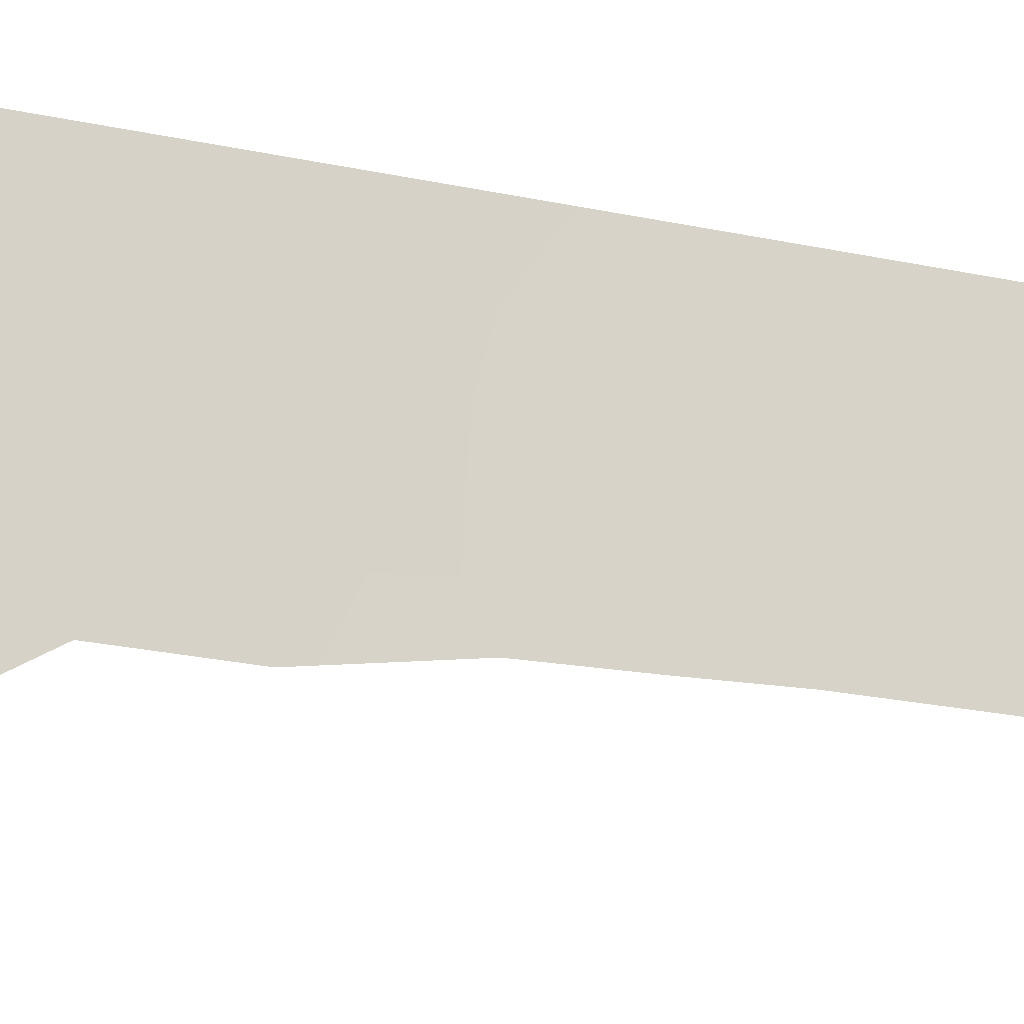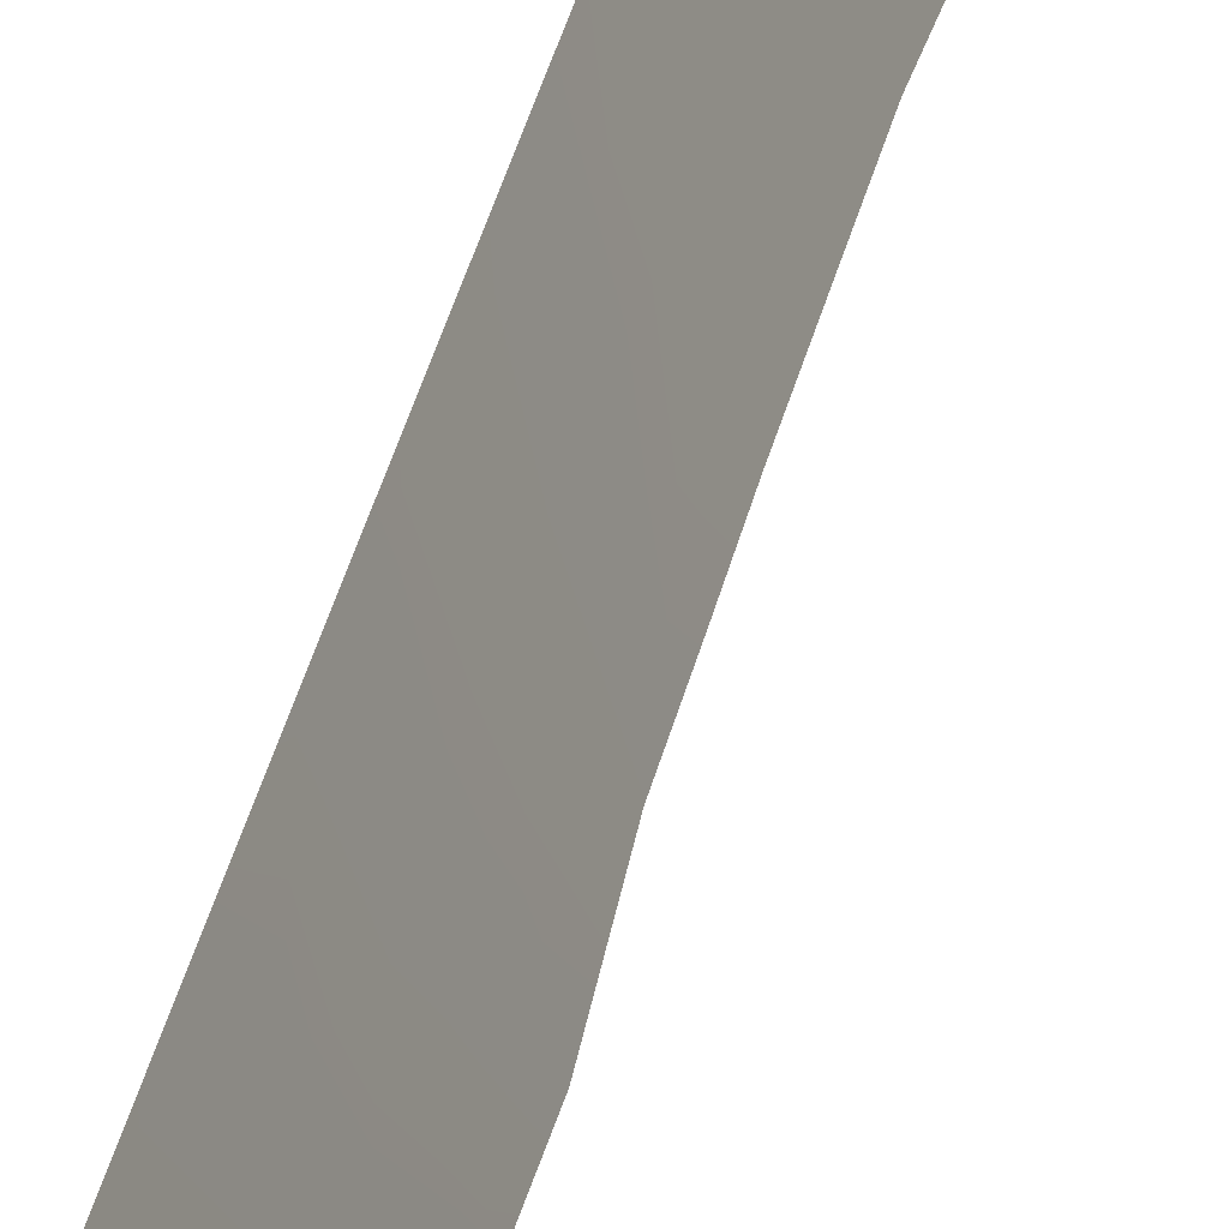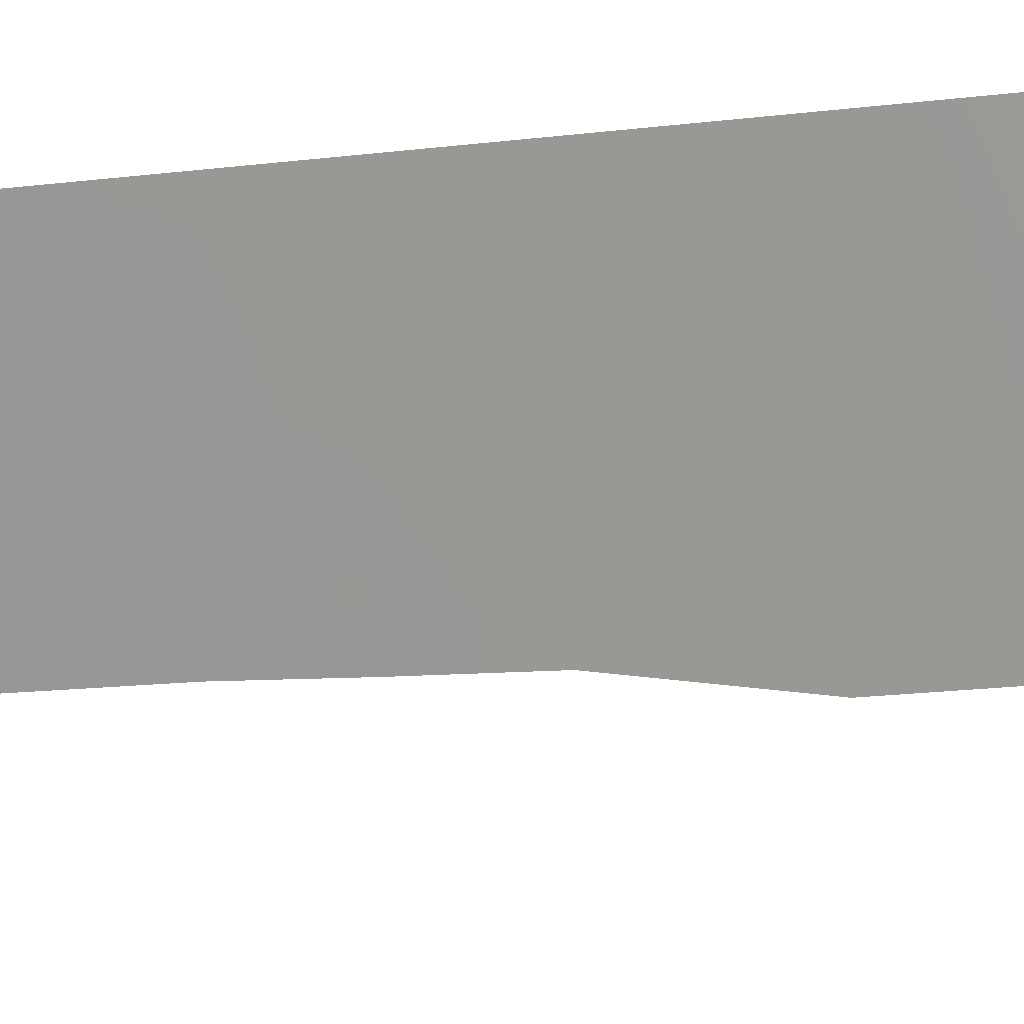
<metadata>
{"format":"obj","ext":"obj","renderer":"f3d","projection":"perspective","resolution":1024,"background":"white","views":[{"elev":-10.3,"azim":47.2,"up":"+Y"},{"elev":38.7,"azim":13.4,"up":"+Y"},{"elev":-8.2,"azim":-58.6,"up":"+Y"}]}
</metadata>
<code>
v 106.7 92 20.3
v 106.9 92 -15.19
v 106.7 92 29.64
v 106.7 92 32.3
v 107.1 90.71 31.2
v 106.8 92 -6.656
v 106.9 92 -7.501
v 107.2 92 -37.95
v 107.2 92 -37.5
v 107.4 91.55 -37.97
v 106.7 92 22.36
v 107 91.05 8.117
v 106.7 92 15.8
v 106.9 92 -10.73
v 107.4 90.45 -11.67
v 107.2 90.47 27.64
v 106.9 92 -9.837
v 107.1 92 -30
v 107 92 -25.49
v 107 92 -26.55
v 106.7 92 26.51
v 106.9 92 -16.74
v 106.7 92 29.01
v 106.8 92 1.113
v 106.8 92 -1.084
v 107.1 92 -28.69
v 107.1 92 -35.08
v 107.1 92 -33.73
v 106.8 92 5.652
v 106.8 92 -4.473
v 107.3 90.61 -5.677
v 106.7 92 8.482
v 106.9 92 -13.25
v 106.7 92 18.25
v 107.1 90.65 17.31
v 107.1 91.02 37.99
v 106.7 92 36.95
v 106.7 92 37.95
v 106.7 92 34.64
v 107.7 90.7 -36.12
v 107.1 92 -32.49
v 106.7 92 11.11
v 106.7 92 7.753
v 106.7 92 13.46
v 106.8 92 -1.859
v 107 92 -22.83
v 106.7 92 24.44
v 107.3 90.16 25.45
v 106.8 92 3.424
v 107.2 90.58 35.94
v 107.5 90.35 -19.93
v 107 92 -19.05
v 107 92 -20.68
v 107.5 90.53 -21.9
v 107.2 90.27 21.58
v 107.5 90.3 -17.87
v 107.5 90.29 -15.83
v 107.2 90.36 19.34
v 107.2 90.39 4.762
v 107.2 90.53 33.76
v 107.4 90.35 -13.8
v 107.2 90.34 23.35
v 107.3 91.19 -28.27
v 107.2 90.39 14.12
v 107.5 90.96 -34.02
v 107.3 90.49 -9.687
v 107.3 90.43 1.872
v 107.2 90.47 12.23
v 107.6 89.87 -11.91
v 107.5 89.98 -7.582
v 107.7 89.62 -16.21
v 107.4 90.89 -26.3
v 107.5 89.89 -11.3
v 107.5 89.91 -9.661
v 107.3 90.14 32.93
v 107.7 89.64 -14.17
v 107.4 90.2 37.99
v 107.5 90.02 -7.937
v 107.5 90.05 -7.084
v 107.7 90.69 -37.98
v 107.3 90.17 9.825
v 107.4 89.87 19.38
v 107.3 89.95 18.48
v 107.3 90.07 29.61
v 107.5 89.5 24.55
v 107.5 89.34 23.55
v 107.3 90.1 7.528
v 107.9 90.19 -36.28
v 107.4 89.71 27.62
v 107.4 90.03 35.61
v 107.4 89.69 22.08
v 107.5 89.59 21.62
v 107.8 90.15 -34.32
v 107.7 90.33 -33.34
v 107.4 90.73 -24.26
v 107.5 89.58 2.981
v 107.4 89.83 2.424
v 107.5 89.85 1.407
v 107.4 89.9 11.94
v 107.5 90.46 -23.14
v 107.8 89.57 -19.56
v 107.7 89.64 -20.42
v 107.7 89.63 -18.31
v 107.6 90.06 -22.24
v 107.5 89.29 25.38
v 107.4 90.82 -27.36
v 107.6 90.39 -29.76
v 107.6 90.55 -31.49
v 107.4 90.11 -1.477
v 107.4 89.89 15.77
v 107.3 89.97 16.32
v 107.5 90.02 -5.784
v 107.4 90.15 -3.431
v 107.7 90.31 -32.69
v 107.3 90.12 33.56
v 107.4 89.91 17.48
v 107.5 90.69 -28.62
v 107.5 90.65 -28.14
v 107.4 89.81 4.483
v 107.4 89.88 5.095
v 107.3 89.94 14.89
v 107.4 90.04 0.1962
v 107.4 89.78 13.94
v 107.5 89.87 -9.2
v 107.4 89.96 6.409
v 106.7 92 30.97
v 106.9 91.36 31.55
v 107.4 90.4 -12.71
v 107.6 89.74 -13.06
v 107.2 91 -7.095
v 106.9 92 -8.669
v 107.2 90.99 -8.089
v 107.5 90.28 -16.82
v 107.7 89.62 -17.28
v 107.2 91.43 -25.91
v 107.4 90.45 -10.65
v 107.5 89.9 -10.48
v 107.2 91.11 -17.36
v 107.2 91.1 -16.36
v 107 91.04 29.35
v 106.8 92 0.01451
v 107.1 91.09 -0.4086
v 107.1 91.11 0.618
v 107 90.9 32.18
v 107.3 90.03 31.81
v 107.1 92 -27.62
v 107.1 92 -34.41
v 107.3 91.49 -34.66
v 106.8 92 -5.565
v 107.1 91.2 -6.131
v 107.1 91.21 -5.143
v 107.2 90.3 26.69
v 107.4 89.58 26.34
v 106.9 92 -11.99
v 107.2 91.18 -12.39
v 107.1 91.19 -11.24
v 106.9 92 -17.89
v 107.2 91.12 -18.43
v 106.9 92 -14.22
v 107.2 91.13 -14.5
v 107.2 91.15 -13.49
v 107.2 91.11 -15.46
v 107.4 90.06 36.86
v 107 91.1 37.2
v 106.9 91.26 36.39
v 107.3 90.48 -8.814
v 107.3 90.51 -6.421
v 107.8 90.51 -37.34
v 107.2 92 -36.29
v 107.5 91.3 -36.84
v 107.4 91.35 -35.68
v 106.7 92 27.76
v 106.9 91.14 27.13
v 106.9 91.14 28.26
v 107.2 90.34 28.55
v 107 90.96 30.26
v 107.3 90.04 30.56
v 107 91.15 33.07
v 107.2 90.27 24.28
v 107.4 89.71 24.61
v 107.2 90.47 11.11
v 107.3 90.04 10.81
v 107 91.17 10.44
v 107 91.21 11.63
v 107 91.12 7.155
v 107.3 90.11 8.629
v 106.8 92 4.538
v 107 91.16 5.162
v 107.3 91.2 -29.21
v 107.3 89.87 28.7
v 106.7 92 17.03
v 106.9 91.24 16.62
v 106.9 91.26 17.64
v 106.7 92 14.63
v 107 91.13 13.82
v 107 90.89 14.79
v 106.7 92 19.28
v 107 91.19 18.75
v 107 91.13 19.84
v 106.8 92 6.702
v 107 91.21 6.176
v 107 92 -24.16
v 107.2 91.4 -24.85
v 107.2 91.43 -23.83
v 107.1 91.21 -10.17
v 106.7 92 23.4
v 106.9 91.18 22.91
v 106.9 91.17 23.9
v 107.2 90.77 -3.978
v 106.7 92 9.793
v 106.7 92 25.47
v 107 91.1 24.92
v 107 91.09 26.01
v 107 91.15 1.612
v 107.4 90.84 -25.34
v 107.1 90.95 2.518
v 107.2 90.48 3.263
v 107.3 90.33 4.028
v 107.5 89.7 3.641
v 106.8 92 2.268
v 107.2 90.42 13.26
v 107.4 89.84 12.99
v 106.7 92 12.28
v 107 91.19 12.76
v 107.3 91.21 -22.36
v 107.3 91.09 -23.21
v 106.7 92 33.47
v 106.9 91.23 34.12
v 106.7 92 35.8
v 106.9 91.24 35.27
v 107.2 91.15 -19.43
v 107.5 90.31 -18.92
v 107 92 -19.86
v 107.2 91.18 -20.35
v 107.2 91.21 -21.33
v 107.5 90.43 -20.9
v 107.7 89.9 -21.42
v 107 92 -21.75
v 107.2 90.3 20.57
v 107 91.09 20.92
v 107.4 89.78 20.3
v 107 91.1 21.93
v 106.7 92 21.33
v 107.2 91.43 -26.81
v 106.9 92 -15.96
v 107.5 90.31 -14.84
v 107.7 89.65 -15.25
v 107.4 91.24 -30.9
v 107.6 90.53 -30.9
v 107.4 91.08 -30.1
v 107.6 90.78 -35.05
v 107.8 90.25 -35.47
v 107.1 92 -31.24
v 107.4 91.22 -31.96
v 107.1 91.05 -1.365
v 107.2 90.86 -2.087
v 107.1 91.07 -2.788
v 106.8 92 -3.166
v 107 91.19 15.63
v 107.2 90.51 16.52
v 107.3 90.43 -0.7442
v 107.4 90.07 -0.6625
v 107.4 91.15 -33.01
v 107.2 90.51 18.19
v 107.3 90.53 -4.764
v 107.4 90.09 -4.544
v 107.5 89.52 22.82
v 107.4 90.13 -2.431
v 107.3 90.47 1.153
v 107.2 90.56 34.82
v 107.3 90.09 34.47
v 107.2 90.49 5.756
v 107 91.11 9.212
v 107.2 90.56 6.656
v 107.2 90.33 22.44
v 107 91.07 3.904
v 107.2 90.44 15.65
v 107.1 91.21 -9.149
v 107 91.38 3.243
f 126 176 5
f 9 8 10
f 19 20 135
f 136 73 137
f 138 133 139
f 141 142 143
f 61 76 129
f 20 146 244
f 147 27 148
f 149 150 151
f 154 155 156
f 157 158 138
f 159 160 161
f 162 246 160
f 37 164 38
f 150 130 167
f 112 167 79
f 170 9 10
f 169 170 171
f 58 83 82
f 172 173 174
f 174 175 140
f 176 84 177
f 4 144 178
f 48 179 180
f 105 180 85
f 181 81 182
f 183 181 184
f 57 71 247
f 12 87 186
f 15 69 73
f 50 90 163
f 26 18 189
f 84 175 190
f 191 192 193
f 194 195 196
f 197 198 199
f 55 92 91
f 65 93 94
f 200 201 185
f 202 203 204
f 46 204 226
f 205 156 136
f 206 207 208
f 30 265 209
f 211 212 213
f 269 214 143
f 135 215 203
f 218 217 219
f 67 98 97
f 220 214 216
f 221 68 222
f 223 184 224
f 104 54 100
f 227 178 228
f 229 230 165
f 51 102 101
f 158 231 232
f 56 232 103
f 233 234 231
f 235 236 234
f 238 225 235
f 54 225 100
f 54 104 237
f 48 105 153
f 228 270 230
f 239 240 199
f 242 243 240
f 135 244 72
f 152 173 213
f 245 139 162
f 198 193 264
f 31 167 112
f 248 249 250
f 188 272 201
f 253 254 248
f 28 65 263
f 40 88 252
f 261 142 255
f 257 258 209
f 260 259 277
f 116 260 111
f 56 103 134
f 48 180 105
f 261 109 262
f 41 263 254
f 60 75 115
f 128 155 161
f 264 116 83
f 179 212 208
f 63 189 117
f 63 117 118
f 207 242 275
f 265 112 266
f 275 91 267
f 59 119 120
f 63 118 106
f 148 171 251
f 256 257 268
f 66 278 205
f 269 122 98
f 35 260 116
f 64 123 121
f 221 195 224
f 270 60 271
f 166 74 124
f 166 66 74
f 87 185 274
f 12 185 87
f 4 126 127
f 126 3 176
f 127 126 5
f 129 128 61
f 15 128 69
f 129 69 128
f 6 7 130
f 7 131 132
f 131 17 278
f 166 278 66
f 134 133 56
f 57 133 71
f 134 71 133
f 135 20 244
f 73 136 15
f 137 74 66
f 22 138 139
f 138 56 133
f 139 133 57
f 140 3 23
f 24 141 143
f 141 25 142
f 143 142 122
f 145 144 5
f 60 178 75
f 145 75 144
f 146 63 106
f 63 146 26
f 28 148 65
f 148 28 147
f 30 149 151
f 149 6 150
f 151 150 31
f 153 152 48
f 16 152 89
f 153 89 152
f 14 154 156
f 154 33 155
f 156 155 15
f 22 157 138
f 157 52 158
f 138 158 56
f 33 159 161
f 159 2 160
f 161 160 61
f 2 162 160
f 162 57 246
f 160 246 61
f 163 164 165
f 36 164 163
f 163 77 36
f 50 163 165
f 165 164 37
f 164 36 38
f 132 131 278
f 132 166 78
f 132 78 70
f 70 130 132
f 31 150 167
f 150 6 130
f 79 130 70
f 167 130 79
f 80 168 10
f 40 170 168
f 168 88 40
f 27 169 171
f 169 9 170
f 171 170 40
f 23 172 174
f 172 21 173
f 174 173 16
f 23 174 140
f 174 16 175
f 140 175 84
f 176 140 84
f 5 177 145
f 177 5 176
f 4 127 144
f 127 5 144
f 178 144 75
f 86 180 179
f 180 86 85
f 68 181 99
f 182 99 181
f 42 183 184
f 183 81 181
f 184 181 68
f 32 43 12
f 43 185 12
f 186 273 12
f 186 81 273
f 29 187 188
f 187 49 279
f 26 189 63
f 16 89 175
f 190 175 89
f 34 191 193
f 191 13 192
f 13 194 259
f 194 44 195
f 196 195 64
f 1 197 199
f 197 34 198
f 199 198 58
f 43 200 185
f 200 29 201
f 46 202 204
f 202 19 203
f 204 203 95
f 204 95 226
f 137 66 136
f 205 14 156
f 136 156 15
f 47 206 208
f 206 11 207
f 208 207 62
f 30 151 265
f 151 31 265
f 42 210 183
f 21 211 213
f 211 47 212
f 213 212 48
f 122 269 143
f 269 67 214
f 143 214 24
f 19 135 203
f 135 72 215
f 203 215 95
f 97 216 67
f 216 97 217
f 96 217 97
f 219 217 96
f 59 218 119
f 219 119 218
f 49 220 279
f 220 24 214
f 216 214 67
f 99 222 68
f 123 221 222
f 221 123 64
f 44 223 224
f 223 42 184
f 224 184 68
f 100 225 226
f 225 46 226
f 100 226 95
f 39 227 228
f 227 4 178
f 228 178 60
f 37 229 165
f 229 39 230
f 165 230 50
f 56 158 232
f 158 52 231
f 232 231 51
f 101 232 51
f 232 101 103
f 52 233 231
f 233 53 234
f 231 234 51
f 53 235 234
f 235 54 236
f 234 236 51
f 237 236 54
f 51 236 102
f 237 102 236
f 53 238 235
f 238 46 225
f 235 225 54
f 39 228 230
f 228 60 270
f 230 270 50
f 58 239 199
f 239 55 240
f 199 240 1
f 239 58 241
f 82 241 58
f 55 239 92
f 241 92 239
f 55 242 240
f 242 11 243
f 240 243 1
f 106 244 146
f 244 106 72
f 48 152 213
f 152 16 173
f 213 173 21
f 2 245 162
f 245 22 139
f 162 139 57
f 247 246 57
f 61 246 76
f 247 76 246
f 58 198 264
f 198 34 193
f 264 193 35
f 18 248 250
f 250 249 107
f 252 251 40
f 65 251 93
f 252 93 251
f 29 188 201
f 272 59 120
f 18 253 248
f 253 41 254
f 248 254 108
f 249 248 108
f 28 263 41
f 109 261 255
f 261 122 142
f 255 142 25
f 25 45 255
f 113 268 257
f 256 109 255
f 113 257 209
f 257 45 258
f 209 258 30
f 35 192 260
f 192 13 259
f 111 260 277
f 262 122 261
f 263 114 254
f 108 254 114
f 61 128 161
f 128 15 155
f 161 155 33
f 116 264 35
f 58 264 83
f 62 179 208
f 179 48 212
f 208 212 47
f 189 18 250
f 189 250 107
f 189 107 117
f 62 207 275
f 207 11 242
f 91 275 55
f 112 265 31
f 266 113 209
f 62 275 267
f 267 86 62
f 65 148 251
f 148 27 171
f 251 171 40
f 268 109 256
f 196 121 277
f 121 196 64
f 278 17 205
f 14 205 17
f 67 269 98
f 68 221 224
f 221 64 195
f 224 195 44
f 115 271 60
f 50 270 90
f 271 90 270
f 166 124 78
f 94 263 65
f 114 263 94
f 185 201 274
f 125 274 272
f 274 125 87
f 59 272 188
f 272 120 125
f 210 273 183
f 81 183 273
f 130 7 132
f 273 32 12
f 274 201 272
f 66 205 136
f 210 32 273
f 275 242 55
f 170 10 168
f 187 276 188
f 179 62 86
f 188 276 59
f 218 59 276
f 259 194 196
f 192 259 260
f 111 277 110
f 277 121 110
f 196 277 259
f 193 192 35
f 132 278 166
f 256 255 45
f 257 256 45
f 279 220 216
f 217 279 216
f 218 276 217
f 276 187 279
f 176 3 140
f 266 209 265
f 276 279 217

</code>
